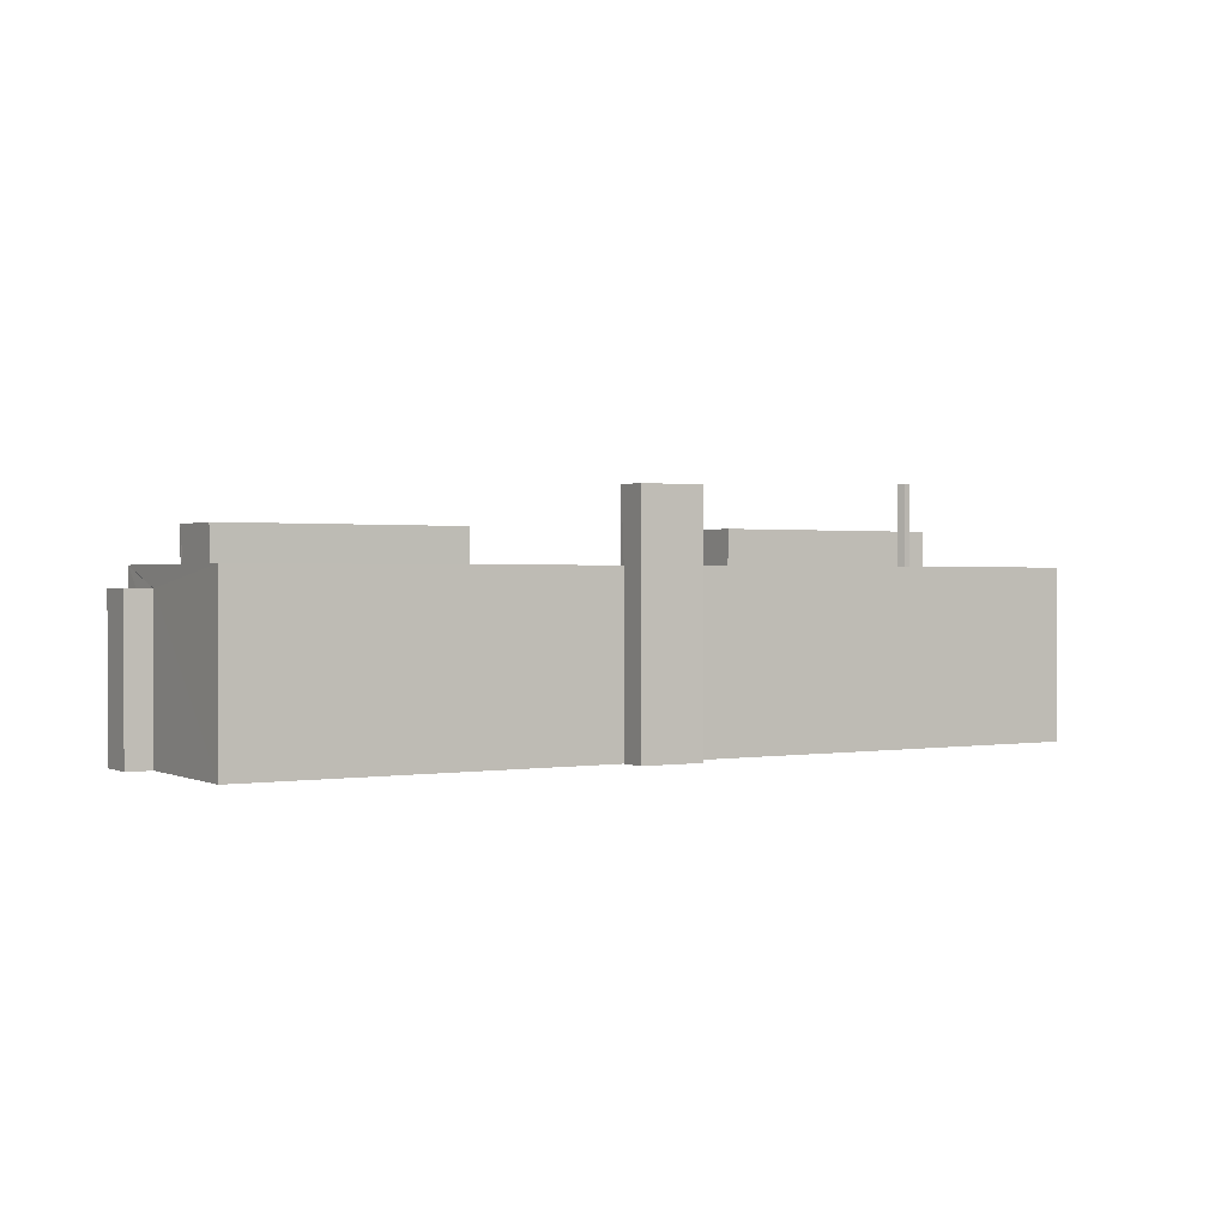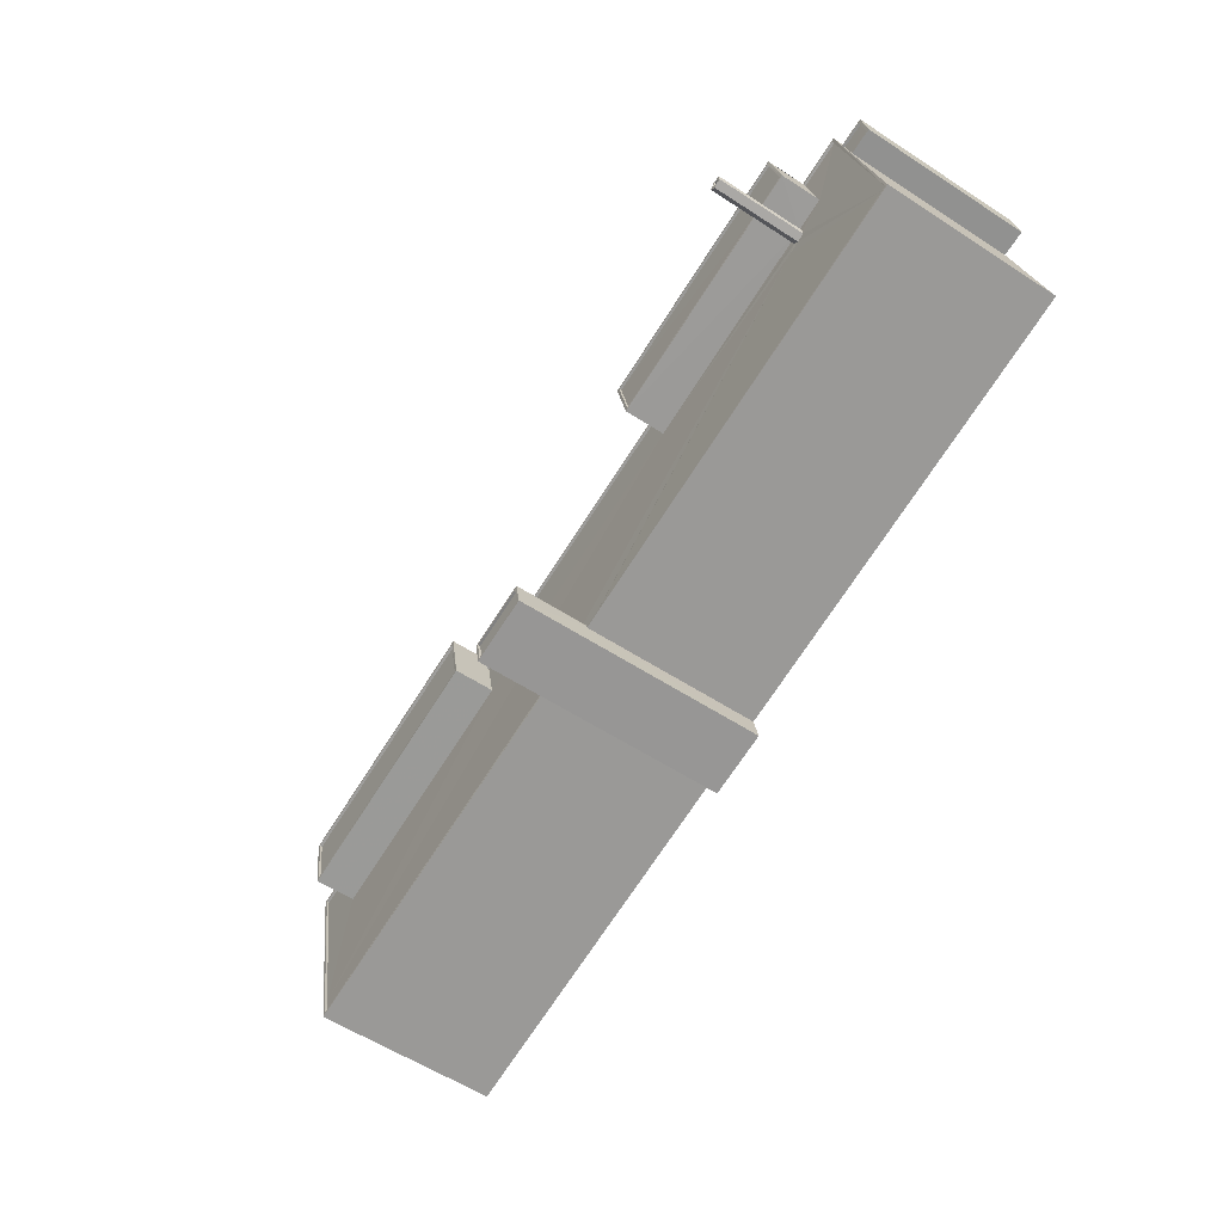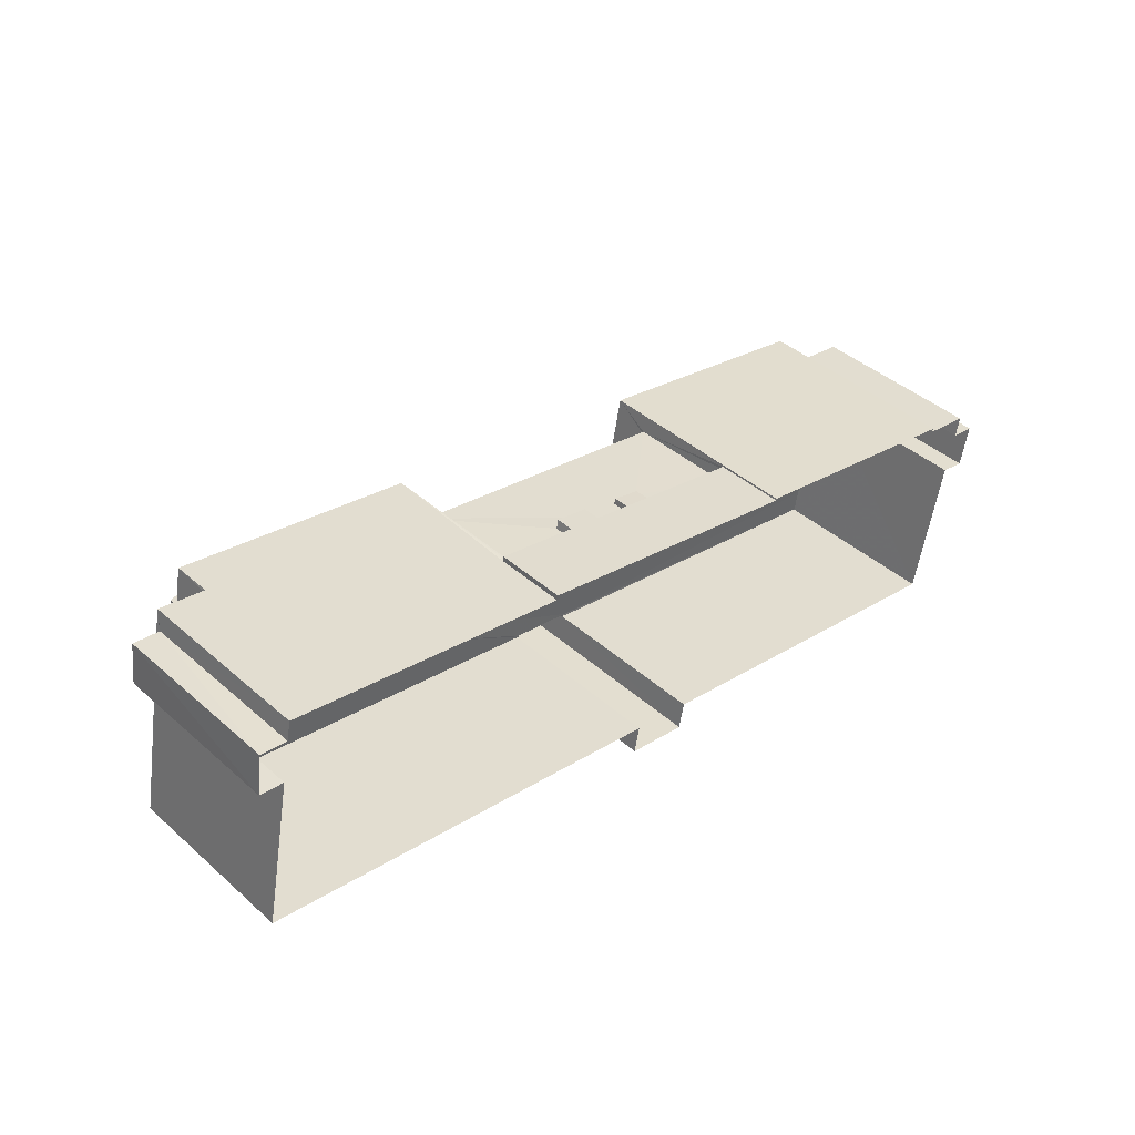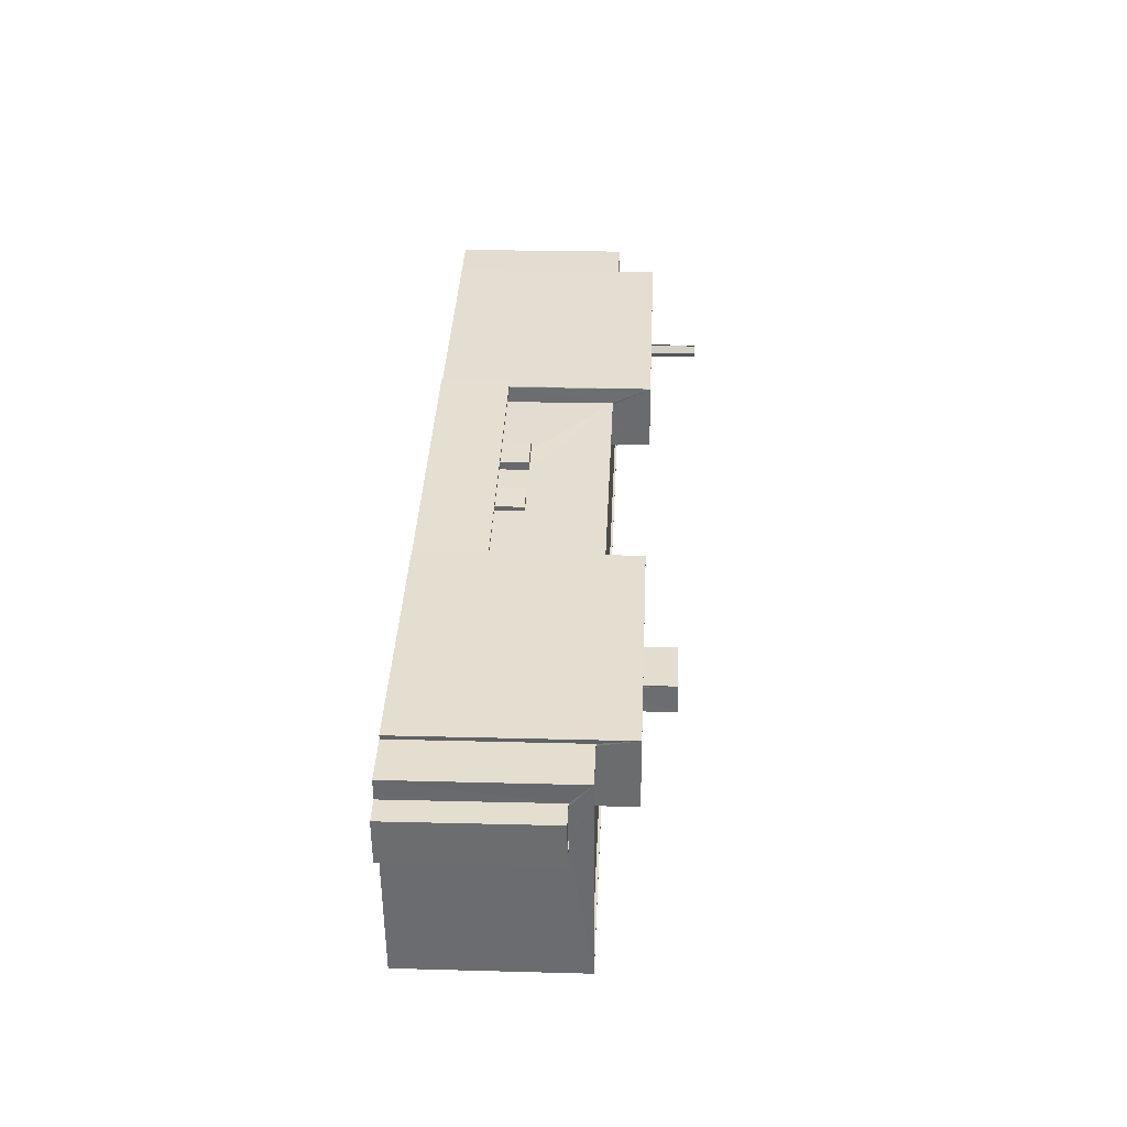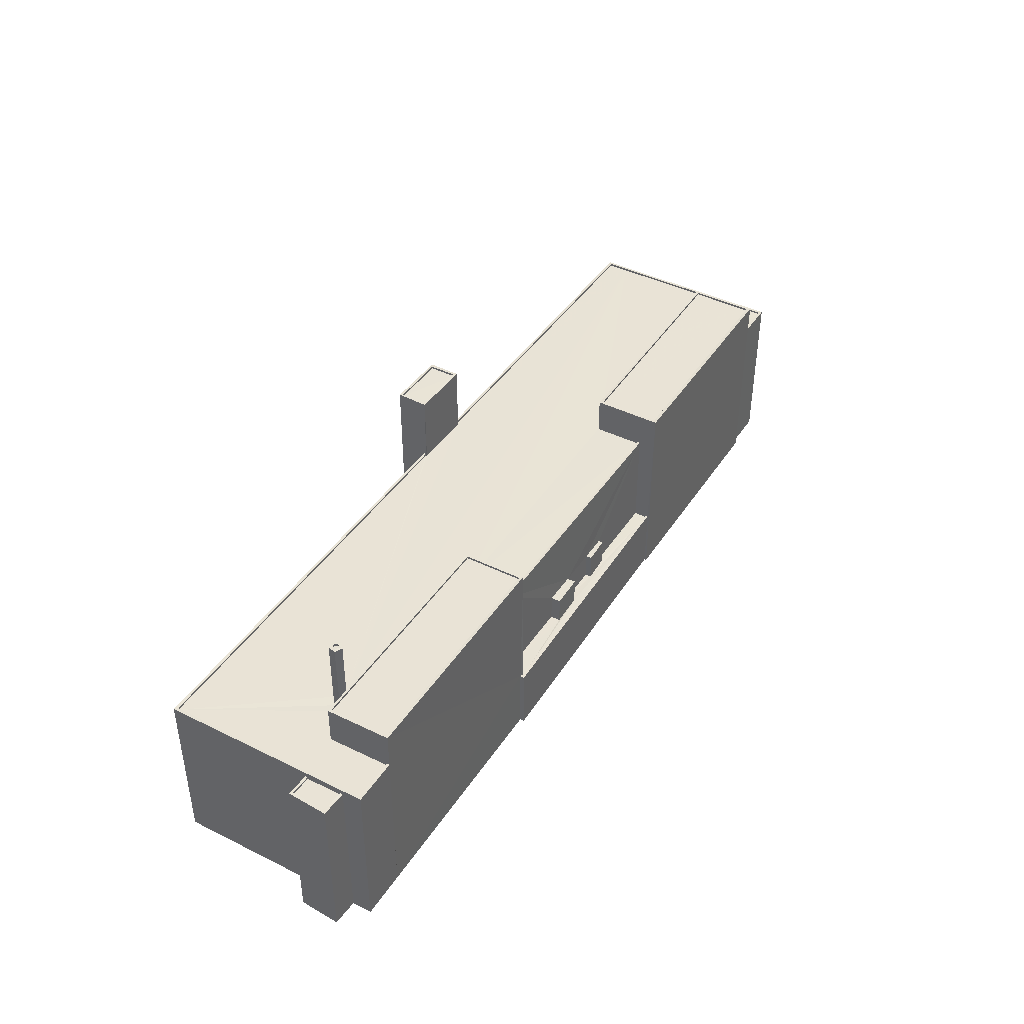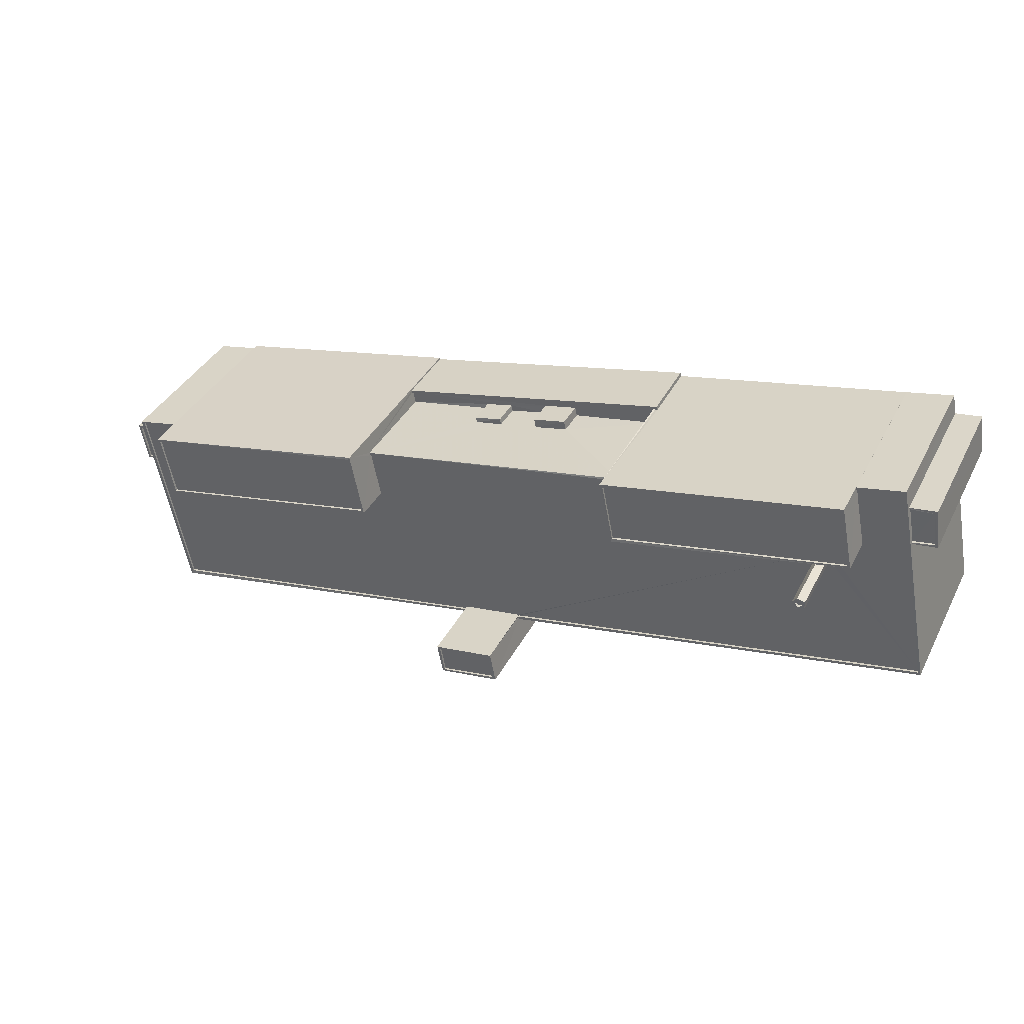
<metadata>
{"format":"obj","ext":"obj","renderer":"f3d","projection":"perspective","resolution":1024,"background":"white","views":[{"elev":0.8,"azim":-20.3,"up":"+Z"},{"elev":-59.1,"azim":56.3,"up":"+Y"},{"elev":42.5,"azim":136.2,"up":"+Y"},{"elev":24.8,"azim":-87.4,"up":"+Y"},{"elev":42.1,"azim":132.0,"up":"+Z"},{"elev":37.9,"azim":25.0,"up":"+Y"}]}
</metadata>
<code>
v 1.231e+05 7.856e+05 16.95
v 1.231e+05 7.856e+05 16.95
v 1.231e+05 7.856e+05 16.94
v 1.231e+05 7.856e+05 16.94
v 1.231e+05 7.856e+05 16.94
v 1.231e+05 7.856e+05 16.95
v 1.231e+05 7.856e+05 16.95
v 1.231e+05 7.856e+05 16.95
v 1.231e+05 7.856e+05 16.95
v 1.231e+05 7.856e+05 16.95
v 1.231e+05 7.856e+05 16.94
v 1.231e+05 7.856e+05 16.94
v 1.232e+05 7.856e+05 16.94
v 1.231e+05 7.856e+05 16.95
v 1.231e+05 7.857e+05 16.94
v 1.232e+05 7.856e+05 16.94
v 1.232e+05 7.857e+05 16.94
v 1.232e+05 7.856e+05 16.94
v 1.231e+05 7.856e+05 16.95
v 1.231e+05 7.856e+05 16.95
v 1.232e+05 7.857e+05 16.94
v 1.232e+05 7.857e+05 16.94
v 1.231e+05 7.856e+05 16.94
v 1.231e+05 7.857e+05 16.94
v 1.231e+05 7.856e+05 33.3
v 1.231e+05 7.856e+05 33.3
v 1.231e+05 7.856e+05 33.3
v 1.231e+05 7.856e+05 33.3
v 1.231e+05 7.856e+05 33.55
v 1.231e+05 7.856e+05 33.55
v 1.231e+05 7.856e+05 33.55
v 1.231e+05 7.856e+05 33.55
v 1.231e+05 7.856e+05 33.55
v 1.231e+05 7.856e+05 33.55
v 1.231e+05 7.856e+05 33.55
v 1.231e+05 7.856e+05 33.55
v 1.231e+05 7.856e+05 35.46
v 1.231e+05 7.856e+05 35.46
v 1.231e+05 7.856e+05 35.46
v 1.231e+05 7.856e+05 35.46
v 1.231e+05 7.856e+05 35.46
v 1.231e+05 7.856e+05 35.46
v 1.231e+05 7.856e+05 35.46
v 1.231e+05 7.856e+05 35.46
v 1.231e+05 7.856e+05 35.46
v 1.231e+05 7.856e+05 35.46
v 1.231e+05 7.856e+05 35.46
v 1.231e+05 7.856e+05 35.46
v 1.232e+05 7.857e+05 35.46
v 1.231e+05 7.857e+05 35.46
v 1.231e+05 7.856e+05 35.45
v 1.232e+05 7.856e+05 35.45
v 1.231e+05 7.856e+05 35.46
v 1.231e+05 7.856e+05 35.46
v 1.231e+05 7.856e+05 35.46
v 1.231e+05 7.856e+05 35.45
v 1.231e+05 7.856e+05 35.46
v 1.231e+05 7.856e+05 35.46
v 1.231e+05 7.856e+05 35.45
v 1.231e+05 7.856e+05 35.45
v 1.231e+05 7.856e+05 35.71
v 1.231e+05 7.856e+05 35.71
v 1.231e+05 7.856e+05 35.71
v 1.231e+05 7.856e+05 35.71
v 1.231e+05 7.856e+05 35.71
v 1.231e+05 7.856e+05 35.71
v 1.232e+05 7.856e+05 35.7
v 1.232e+05 7.856e+05 35.7
v 1.231e+05 7.857e+05 35.71
v 1.232e+05 7.857e+05 35.71
v 1.231e+05 7.857e+05 35.71
v 1.232e+05 7.857e+05 35.71
v 1.231e+05 7.856e+05 35.71
v 1.231e+05 7.856e+05 35.71
v 1.231e+05 7.856e+05 35.71
v 1.231e+05 7.856e+05 35.71
v 1.231e+05 7.856e+05 35.71
v 1.231e+05 7.856e+05 35.71
v 1.231e+05 7.856e+05 35.71
v 1.231e+05 7.856e+05 35.71
v 1.231e+05 7.856e+05 24.15
v 1.231e+05 7.856e+05 24.15
v 1.231e+05 7.856e+05 24.15
v 1.231e+05 7.856e+05 24.15
v 1.231e+05 7.856e+05 24.15
v 1.231e+05 7.856e+05 24.15
v 1.231e+05 7.856e+05 24.15
v 1.231e+05 7.856e+05 24.15
v 1.231e+05 7.856e+05 24.15
v 1.231e+05 7.856e+05 24.15
v 1.231e+05 7.856e+05 24.15
v 1.231e+05 7.856e+05 24.15
v 1.231e+05 7.856e+05 24.15
v 1.231e+05 7.856e+05 24.15
v 1.231e+05 7.856e+05 24.4
v 1.231e+05 7.856e+05 24.4
v 1.231e+05 7.856e+05 24.4
v 1.231e+05 7.856e+05 24.4
v 1.231e+05 7.856e+05 24.4
v 1.231e+05 7.856e+05 24.4
v 1.231e+05 7.856e+05 27.31
v 1.231e+05 7.856e+05 27.31
v 1.231e+05 7.856e+05 27.31
v 1.231e+05 7.856e+05 27.31
v 1.231e+05 7.856e+05 27.31
v 1.231e+05 7.856e+05 27.31
v 1.231e+05 7.856e+05 27.31
v 1.231e+05 7.856e+05 27.31
v 1.231e+05 7.856e+05 39.64
v 1.231e+05 7.856e+05 39.64
v 1.231e+05 7.856e+05 39.64
v 1.231e+05 7.856e+05 39.65
v 1.231e+05 7.856e+05 39.65
v 1.231e+05 7.856e+05 39.65
v 1.231e+05 7.856e+05 39.65
v 1.231e+05 7.856e+05 39.64
v 1.231e+05 7.856e+05 39.39
v 1.231e+05 7.856e+05 39.4
v 1.231e+05 7.856e+05 39.4
v 1.231e+05 7.856e+05 39.39
v 1.231e+05 7.857e+05 39.8
v 1.231e+05 7.856e+05 39.8
v 1.231e+05 7.857e+05 39.8
v 1.231e+05 7.856e+05 39.8
v 1.231e+05 7.856e+05 39.8
v 1.231e+05 7.856e+05 39.8
v 1.231e+05 7.856e+05 39.55
v 1.231e+05 7.856e+05 39.55
v 1.231e+05 7.856e+05 39.55
v 1.231e+05 7.857e+05 39.55
v 1.231e+05 7.856e+05 39.8
v 1.231e+05 7.856e+05 39.8
v 1.231e+05 7.856e+05 44.73
v 1.231e+05 7.856e+05 44.74
v 1.231e+05 7.856e+05 44.73
v 1.231e+05 7.856e+05 44.74
v 1.231e+05 7.856e+05 44.73
v 1.231e+05 7.856e+05 44.98
v 1.231e+05 7.856e+05 44.98
v 1.231e+05 7.856e+05 44.99
v 1.231e+05 7.856e+05 44.99
v 1.231e+05 7.856e+05 44.99
v 1.231e+05 7.856e+05 44.99
v 1.231e+05 7.856e+05 44.98
v 1.231e+05 7.856e+05 44.98
v 1.231e+05 7.856e+05 44.98
v 1.231e+05 7.856e+05 44.98
v 1.231e+05 7.856e+05 43.1
v 1.231e+05 7.856e+05 43.1
v 1.231e+05 7.856e+05 43.1
v 1.231e+05 7.856e+05 43.1
v 1.231e+05 7.856e+05 43.35
v 1.231e+05 7.856e+05 43.35
v 1.231e+05 7.856e+05 43.35
v 1.231e+05 7.856e+05 43.35
v 1.231e+05 7.856e+05 43.35
v 1.231e+05 7.856e+05 43.35
v 1.231e+05 7.856e+05 43.35
v 1.231e+05 7.856e+05 43.35
v 1.232e+05 7.856e+05 34.94
v 1.232e+05 7.856e+05 34.94
v 1.232e+05 7.857e+05 34.94
v 1.232e+05 7.857e+05 34.94
v 1.232e+05 7.856e+05 35.19
v 1.232e+05 7.856e+05 35.19
v 1.232e+05 7.856e+05 35.19
v 1.232e+05 7.856e+05 35.19
v 1.232e+05 7.857e+05 35.19
v 1.232e+05 7.857e+05 35.19
v 1.232e+05 7.857e+05 35.19
v 1.232e+05 7.857e+05 35.19
f 1 2 3
f 4 3 5
f 6 7 8
f 6 8 9
f 10 1 9
f 11 5 3
f 12 13 11
f 8 14 10
f 13 15 16
f 16 17 18
f 2 10 19
f 2 19 20
f 16 21 17
f 15 22 21
f 2 23 12
f 12 24 15
f 2 11 3
f 1 10 2
f 9 8 10
f 2 12 11
f 12 15 13
f 16 15 21
f 25 26 27
f 28 25 27
f 29 30 31
f 30 32 31
f 33 34 35
f 31 32 36
f 34 31 36
f 35 34 36
f 37 38 39
f 40 41 37
f 42 40 37
f 37 43 42
f 44 45 46
f 43 37 47
f 47 45 44
f 37 39 48
f 48 45 47
f 47 37 48
f 49 50 51
f 49 51 52
f 52 43 53
f 54 43 47
f 55 54 47
f 56 42 43
f 55 57 54
f 58 43 54
f 53 43 58
f 40 59 41
f 51 41 59
f 51 59 60
f 52 60 56
f 52 51 60
f 52 56 43
f 61 62 63
f 61 64 62
f 65 66 67
f 66 68 67
f 69 70 71
f 71 70 72
f 67 68 72
f 70 67 72
f 73 74 75
f 73 75 76
f 76 77 78
f 77 79 80
f 77 80 78
f 76 75 77
f 81 82 83
f 84 85 86
f 87 88 89
f 88 83 82
f 90 83 87
f 86 85 90
f 91 90 87
f 92 93 94
f 92 94 91
f 94 86 91
f 87 83 88
f 91 86 90
f 95 96 97
f 96 95 98
f 99 98 95
f 99 95 100
f 101 102 103
f 101 104 102
f 105 106 107
f 105 108 106
f 109 110 111
f 112 113 114
f 115 112 114
f 114 113 110
f 116 110 109
f 114 110 116
f 117 118 119
f 117 120 118
f 112 109 111
f 112 115 109
f 121 122 123
f 124 125 122
f 126 122 121
f 124 122 126
f 127 128 129
f 127 130 128
f 124 131 125
f 121 123 131
f 132 131 124
f 121 131 132
f 133 134 135
f 134 136 137
f 135 134 137
f 138 139 140
f 141 138 140
f 142 143 140
f 142 144 143
f 140 143 141
f 139 145 146
f 145 144 146
f 138 145 139
f 147 144 145
f 143 144 147
f 148 149 150
f 148 151 149
f 152 153 154
f 155 152 154
f 152 156 153
f 154 157 158
f 155 154 158
f 158 157 156
f 159 156 152
f 158 156 159
f 160 161 162
f 163 160 162
f 164 165 166
f 165 167 166
f 168 169 170
f 170 169 171
f 169 167 171
f 166 167 169
f 33 27 34
f 33 28 27
f 31 27 26
f 31 34 27
f 25 31 26
f 25 29 31
f 32 7 6
f 36 32 6
f 8 7 32
f 30 8 32
f 9 36 6
f 9 35 36
f 9 1 35
f 1 76 35
f 8 30 14
f 35 76 78
f 25 28 29
f 14 30 78
f 30 29 78
f 33 35 78
f 29 28 33
f 29 33 78
f 10 14 78
f 80 10 78
f 71 72 22
f 15 71 22
f 16 165 13
f 68 13 165
f 68 165 72
f 22 170 21
f 72 170 22
f 160 163 168
f 168 170 72
f 164 160 168
f 72 165 164
f 72 164 168
f 3 76 1
f 3 73 76
f 66 13 68
f 66 11 13
f 104 85 84
f 93 92 101
f 104 105 85
f 82 81 108
f 92 61 101
f 61 104 101
f 105 63 108
f 108 63 82
f 61 63 105
f 104 61 105
f 44 77 47
f 47 75 55
f 47 77 75
f 46 77 44
f 46 79 77
f 64 38 62
f 64 39 38
f 69 49 70
f 69 50 49
f 70 49 52
f 67 70 52
f 65 67 52
f 53 65 52
f 57 55 75
f 74 57 75
f 95 87 89
f 100 95 89
f 87 95 97
f 91 87 97
f 96 23 2
f 96 98 23
f 12 98 99
f 12 23 98
f 86 103 102
f 86 94 103
f 84 86 102
f 104 84 102
f 93 103 94
f 93 101 103
f 107 106 83
f 90 107 83
f 81 83 106
f 108 81 106
f 85 107 90
f 85 105 107
f 2 20 96
f 20 111 96
f 48 64 110
f 64 111 110
f 92 91 97
f 39 64 48
f 92 97 61
f 97 96 61
f 61 111 64
f 96 111 61
f 80 19 10
f 19 80 112
f 45 113 79
f 46 45 79
f 113 112 79
f 79 112 80
f 112 111 20
f 19 112 20
f 48 110 113
f 45 48 113
f 117 109 120
f 117 116 109
f 114 116 117
f 119 114 117
f 115 114 119
f 118 115 119
f 115 118 120
f 109 115 120
f 99 24 12
f 24 99 123
f 88 131 100
f 89 88 100
f 131 123 99
f 131 99 100
f 69 122 51
f 123 122 69
f 15 24 71
f 51 50 69
f 24 123 71
f 71 123 69
f 51 122 41
f 41 125 37
f 41 122 125
f 63 88 82
f 88 63 131
f 37 125 62
f 38 37 62
f 125 131 62
f 62 131 63
f 127 121 130
f 127 126 121
f 124 126 127
f 129 124 127
f 132 124 129
f 128 132 129
f 130 132 128
f 130 121 132
f 143 136 134
f 141 143 134
f 141 134 133
f 138 141 133
f 138 133 135
f 145 138 135
f 147 135 137
f 147 145 135
f 143 137 136
f 143 147 137
f 59 140 139
f 59 40 140
f 60 59 139
f 146 60 139
f 144 60 146
f 144 56 60
f 142 56 144
f 142 42 56
f 140 42 142
f 140 40 42
f 148 158 151
f 148 155 158
f 155 148 150
f 152 155 150
f 159 152 150
f 149 159 150
f 159 149 151
f 158 159 151
f 153 4 5
f 154 153 5
f 74 156 54
f 156 73 153
f 153 73 4
f 57 74 54
f 4 73 3
f 156 74 73
f 53 58 65
f 11 66 5
f 58 157 65
f 5 66 154
f 66 157 154
f 65 157 66
f 156 157 58
f 54 156 58
f 164 166 161
f 160 164 161
f 168 162 169
f 168 163 162
f 169 162 161
f 166 169 161
f 170 171 17
f 21 170 17
f 171 18 17
f 171 167 18
f 165 18 167
f 165 16 18

</code>
